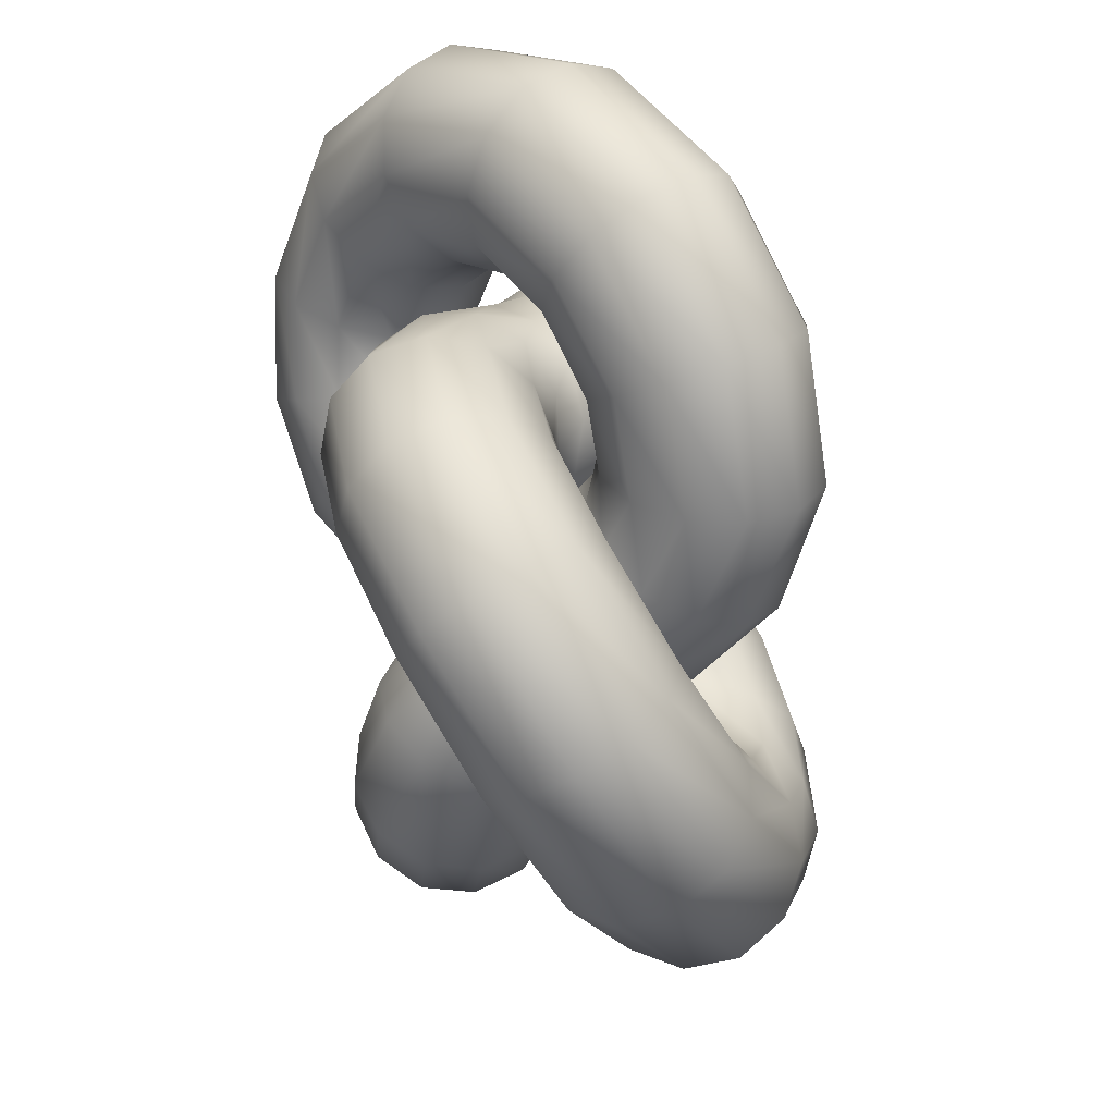
<metadata>
{"format":"obj","ext":"obj","renderer":"f3d","projection":"perspective","resolution":1024,"background":"white","views":[{"elev":46.4,"azim":76.5,"up":"+Y"}]}
</metadata>
<code>
o TorusKnot
v 1.1 0.003079 0.00154
v 1.159 -0.0957 0.1981
v 1.32 -0.1688 0.3415
v 1.54 -0.1967 0.3935
v 1.76 -0.1719 0.34
v 1.921 -0.101 0.1954
v 1.98 -0.003079 -0.00154
v 1.921 0.0957 -0.1981
v 1.76 0.1688 -0.3415
v 1.54 0.1967 -0.3935
v 1.32 0.1719 -0.34
v 1.159 0.101 -0.1954
v 1.025 -0.2706 -0.1365
v 1.076 -0.3979 0.04537
v 1.216 -0.5414 0.1527
v 1.409 -0.6627 0.1566
v 1.602 -0.7293 0.0562
v 1.744 -0.7233 -0.1217
v 1.797 -0.6464 -0.3295
v 1.746 -0.5191 -0.5114
v 1.606 -0.3756 -0.6187
v 1.413 -0.2543 -0.6227
v 1.22 -0.1877 -0.5222
v 1.078 -0.1937 -0.3443
v 0.8369 -0.4568 -0.2358
v 0.8623 -0.6103 -0.06959
v 0.9445 -0.8095 0.004044
v 1.062 -1.001 -0.03466
v 1.182 -1.133 -0.1753
v 1.274 -1.171 -0.3803
v 1.312 -1.105 -0.5946
v 1.287 -0.951 -0.7609
v 1.205 -0.7518 -0.8345
v 1.088 -0.5604 -0.7958
v 0.967 -0.4279 -0.6551
v 0.8753 -0.39 -0.4502
v 0.6237 -0.5213 -0.2771
v 0.6135 -0.687 -0.1212
v 0.6133 -0.9086 -0.06878
v 0.623 -1.127 -0.1337
v 0.6402 -1.283 -0.2987
v 0.6601 -1.335 -0.5194
v 0.6774 -1.27 -0.7368
v 0.6876 -1.104 -0.8926
v 0.6878 -0.8822 -0.9451
v 0.6781 -0.6641 -0.8801
v 0.6609 -0.508 -0.7152
v 0.641 -0.4558 -0.4945
v 0.4569 -0.4852 -0.2828
v 0.429 -0.6433 -0.1213
v 0.358 -0.8503 -0.05818
v 0.263 -1.051 -0.1102
v 0.1693 -1.191 -0.2635
v 0.1022 -1.233 -0.477
v 0.07953 -1.166 -0.6935
v 0.1074 -1.007 -0.8549
v 0.1784 -0.8005 -0.9181
v 0.2734 -0.6002 -0.866
v 0.3671 -0.4603 -0.7127
v 0.4342 -0.4182 -0.4992
v 0.3043 -0.3507 -0.3079
v 0.3334 -0.4927 -0.1323
v 0.2731 -0.6805 -0.01844
v 0.1397 -0.8638 0.003083
v -0.03119 -0.9934 -0.07346
v -0.1937 -1.035 -0.2276
v -0.3043 -0.9765 -0.4179
v -0.3334 -0.8345 -0.5936
v -0.2731 -0.6467 -0.7074
v -0.1397 -0.4634 -0.7289
v 0.03119 -0.3338 -0.6524
v 0.1937 -0.2925 -0.4983
v 0.08707 -0.1545 -0.1972
v 0.2009 -0.2925 -0.05629
v 0.2163 -0.4893 0.05725
v 0.1292 -0.6922 0.113
v -0.03714 -0.8468 0.0959
v -0.2381 -0.9117 0.01064
v -0.4198 -0.8695 -0.12
v -0.5336 -0.7316 -0.2609
v -0.549 -0.5348 -0.3745
v -0.4619 -0.3319 -0.4302
v -0.2956 -0.1773 -0.4131
v -0.09466 -0.1123 -0.3278
v -0.103 -0.03058 0.1061
v 0.0263 -0.1724 0.2287
v 0.06674 -0.3806 0.3115
v 0.007461 -0.5995 0.3324
v -0.1356 -0.7704 0.2857
v -0.3242 -0.8475 0.184
v -0.5078 -0.8101 0.05448
v -0.6371 -0.6683 -0.06812
v -0.6775 -0.4601 -0.151
v -0.6182 -0.2412 -0.1718
v -0.4751 -0.07032 -0.1251
v -0.2866 0.006774 -0.02342
v -0.3649 0.06107 0.2974
v -0.2495 -0.03443 0.4689
v -0.1998 -0.217 0.5956
v -0.229 -0.4377 0.6436
v -0.3294 -0.6374 0.5999
v -0.474 -0.7625 0.4764
v -0.6242 -0.7797 0.306
v -0.7396 -0.6842 0.1345
v -0.7893 -0.5016 0.007746
v -0.76 -0.2809 -0.04022
v -0.6596 -0.08124 0.003426
v -0.515 0.04394 0.127
v -0.594 0.1259 0.2841
v -0.5149 0.1214 0.4976
v -0.5 0.01871 0.7003
v -0.5534 -0.1547 0.8379
v -0.6607 -0.3524 0.8735
v -0.7932 -0.5214 0.7976
v -0.9153 -0.6163 0.6305
v -0.9944 -0.6118 0.417
v -1.009 -0.5091 0.2143
v -0.9559 -0.3357 0.07671
v -0.8486 -0.138 0.04111
v -0.7161 0.03096 0.117
v -0.7259 0.2209 0.2801
v -0.6729 0.2613 0.4978
v -0.7147 0.2317 0.7197
v -0.84 0.14 0.8863
v -1.015 0.01077 0.9529
v -1.194 -0.1213 0.9017
v -1.327 -0.2209 0.7464
v -1.38 -0.2613 0.5287
v -1.338 -0.2317 0.3068
v -1.213 -0.14 0.1402
v -1.038 -0.01077 0.0736
v -0.8595 0.1213 0.1248
v -0.8062 0.4092 0.2579
v -0.7658 0.4705 0.4735
v -0.8412 0.51 0.6847
v -1.012 0.5172 0.835
v -1.233 0.49 0.8841
v -1.444 0.4359 0.8188
v -1.59 0.3693 0.6567
v -1.63 0.308 0.4411
v -1.555 0.2684 0.2299
v -1.384 0.2613 0.07961
v -1.163 0.2884 0.03052
v -0.9516 0.3425 0.09579
v -0.7869 0.6623 0.1783
v -0.7484 0.7411 0.3884
v -0.8219 0.8484 0.5753
v -0.9878 0.9554 0.6889
v -1.201 1.034 0.6988
v -1.406 1.062 0.6022
v -1.546 1.033 0.4251
v -1.584 0.9538 0.2149
v -1.511 0.8465 0.02802
v -1.345 0.7394 -0.08557
v -1.131 0.6613 -0.09539
v -0.927 0.6331 0.001178
v -0.6311 0.8948 0.04963
v -0.5818 0.9905 0.2503
v -0.6181 1.153 0.4054
v -0.7303 1.339 0.4734
v -0.8883 1.499 0.436
v -1.05 1.589 0.3034
v -1.172 1.586 0.1109
v -1.221 1.491 -0.08971
v -1.185 1.328 -0.2448
v -1.072 1.142 -0.3128
v -0.9143 0.9821 -0.2755
v -0.7528 0.8917 -0.1428
v -0.3725 1.016 -0.0931
v -0.2984 1.123 0.09397
v -0.2698 1.315 0.2134
v -0.2943 1.54 0.2331
v -0.3654 1.739 0.1479
v -0.4639 1.858 -0.01947
v -0.5636 1.865 -0.2241
v -0.6377 1.758 -0.4112
v -0.6663 1.566 -0.5306
v -0.6418 1.341 -0.5503
v -0.5707 1.142 -0.4651
v -0.4721 1.023 -0.2977
v -0.1003 0.9897 -0.2089
v 0.008224 1.093 -0.03758
v 0.1145 1.276 0.04653
v 0.1901 1.49 0.02094
v 0.2148 1.676 -0.1075
v 0.1819 1.786 -0.3044
v 0.1003 1.789 -0.517
v -0.008224 1.685 -0.6883
v -0.1145 1.502 -0.7724
v -0.1901 1.289 -0.7468
v -0.2148 1.103 -0.6183
v -0.1819 0.9931 -0.4214
v 0.09795 0.8555 -0.2695
v 0.239 0.9389 -0.1114
v 0.4142 1.073 -0.05422
v 0.5765 1.221 -0.1133
v 0.6825 1.344 -0.2728
v 0.7037 1.409 -0.4901
v 0.6345 1.399 -0.7068
v 0.4934 1.315 -0.8649
v 0.3182 1.181 -0.922
v 0.1559 1.033 -0.8629
v 0.04997 0.9099 -0.7034
v 0.02875 0.8449 -0.4862
v 0.1859 0.6917 -0.2811
v 0.3403 0.7496 -0.1239
v 0.5525 0.8117 -0.06945
v 0.7657 0.8614 -0.1322
v 0.9227 0.8855 -0.2953
v 0.9815 0.8774 -0.5152
v 0.9264 0.8393 -0.7328
v 0.772 0.7814 -0.8899
v 0.5598 0.7193 -0.9444
v 0.3467 0.6695 -0.8817
v 0.1896 0.6455 -0.7185
v 0.1308 0.6536 -0.4987
v 0.1723 0.518 -0.2986
v 0.3 0.5909 -0.1248
v 0.5045 0.6196 -0.02873
v 0.7309 0.5964 -0.03627
v 0.9186 0.5276 -0.1453
v 1.017 0.4316 -0.3267
v 1 0.3341 -0.5318
v 0.8727 0.2612 -0.7057
v 0.6683 0.2325 -0.8017
v 0.4418 0.2557 -0.7942
v 0.2541 0.3245 -0.6851
v 0.1555 0.4205 -0.5037
v 0.1081 0.2451 -0.2659
v 0.18 0.3944 -0.1098
v 0.3486 0.4852 0.0134
v 0.5689 0.4931 0.07053
v 0.7818 0.416 0.04633
v 0.9303 0.2746 -0.05272
v 0.9745 0.1067 -0.2001
v 0.9027 -0.04263 -0.3563
v 0.734 -0.1334 -0.4794
v 0.5138 -0.1413 -0.5366
v 0.3008 -0.06426 -0.5123
v 0.1524 0.07717 -0.4133
v 0.07332 -0.000846 0.001269
v 0.1323 0.1823 0.1231
v 0.2933 0.3166 0.212
v 0.5132 0.366 0.244
v 0.7332 0.3174 0.2107
v 0.8942 0.1837 0.1209
v 0.9532 0.000846 -0.001269
v 0.8942 -0.1823 -0.1231
v 0.7332 -0.3166 -0.212
v 0.5132 -0.366 -0.244
v 0.2933 -0.3174 -0.2107
v 0.1323 -0.1837 -0.1209
v 0.1084 -0.2479 0.264
v 0.1513 -0.08138 0.4133
v 0.2987 0.0598 0.5143
v 0.5111 0.1378 0.5399
v 0.7316 0.1318 0.4833
v 0.9011 0.04331 0.3596
v 0.9742 -0.1039 0.202
v 0.9313 -0.2704 0.0527
v 0.7839 -0.4116 -0.04831
v 0.5715 -0.4896 -0.07393
v 0.351 -0.4836 -0.01731
v 0.1815 -0.3951 0.1064
v 0.1733 -0.5151 0.293
v 0.1546 -0.4201 0.4992
v 0.2516 -0.3267 0.6828
v 0.4383 -0.26 0.7947
v 0.6647 -0.2377 0.805
v 0.8701 -0.2659 0.7108
v 0.9995 -0.337 0.5374
v 1.018 -0.4319 0.3313
v 0.9212 -0.5253 0.1477
v 0.7345 -0.5921 0.03572
v 0.5081 -0.6144 0.02546
v 0.3026 -0.5862 0.1196
v 0.1881 -0.6851 0.2798
v 0.1323 -0.6482 0.4975
v 0.19 -0.6428 0.7177
v 0.3459 -0.6702 0.8814
v 0.5581 -0.7232 0.9448
v 0.7698 -0.7875 0.8909
v 0.9243 -0.8459 0.734
v 0.9801 -0.8828 0.5163
v 0.9223 -0.8882 0.2961
v 0.7664 -0.8608 0.1324
v 0.5542 -0.8078 0.06904
v 0.3425 -0.7435 0.123
v 0.1024 -0.85 0.2709
v 0.03286 -0.84 0.4875
v 0.05263 -0.9069 0.7043
v 0.1564 -1.033 0.8632
v 0.3164 -1.184 0.9215
v 0.4898 -1.32 0.8637
v 0.63 -1.404 0.7053
v 0.6996 -1.414 0.4887
v 0.6798 -1.347 0.272
v 0.576 -1.221 0.1131
v 0.416 -1.07 0.05475
v 0.2426 -0.9343 0.1125
v -0.09419 -0.9873 0.2114
v -0.1763 -0.991 0.4238
v -0.2111 -1.101 0.6199
v -0.1894 -1.289 0.7471
v -0.1169 -1.504 0.7714
v -0.01314 -1.688 0.6862
v 0.09419 -1.792 0.5144
v 0.1763 -1.788 0.302
v 0.2111 -1.677 0.106
v 0.1894 -1.49 -0.02125
v 0.1169 -1.275 -0.04552
v 0.01314 -1.091 0.03965
v -0.3663 -1.017 0.09611
v -0.4667 -1.024 0.3004
v -0.5674 -1.143 0.4667
v -0.6415 -1.341 0.5505
v -0.6691 -1.566 0.5292
v -0.6428 -1.757 0.4087
v -0.5698 -1.864 0.2211
v -0.4694 -1.857 0.01679
v -0.3687 -1.738 -0.1495
v -0.2946 -1.54 -0.2333
v -0.267 -1.315 -0.212
v -0.2932 -1.124 -0.09145
v -0.6264 -0.8988 -0.04657
v -0.7488 -0.8951 0.1454
v -0.9121 -0.984 0.2769
v -1.072 -1.142 0.3127
v -1.187 -1.326 0.2432
v -1.225 -1.487 0.08702
v -1.176 -1.582 -0.114
v -1.054 -1.586 -0.306
v -0.8906 -1.497 -0.4375
v -0.7302 -1.339 -0.4733
v -0.6156 -1.155 -0.4038
v -0.5776 -0.994 -0.2476
v -0.7849 -0.6683 -0.1755
v -0.9255 -0.6381 0.00108
v -1.131 -0.6639 0.09654
v -1.345 -0.7389 0.08529
v -1.512 -0.843 -0.02964
v -1.586 -0.9483 -0.2175
v -1.548 -1.027 -0.4279
v -1.407 -1.057 -0.6044
v -1.202 -1.031 -0.6999
v -0.9875 -0.9559 -0.6887
v -0.8207 -0.8519 -0.5737
v -0.7465 -0.7466 -0.3859
v -0.8076 -0.4159 -0.256
v -0.9528 -0.348 -0.09427
v -1.164 -0.2912 -0.02981
v -1.384 -0.2606 -0.07989
v -1.554 -0.2645 -0.2311
v -1.629 -0.3018 -0.4429
v -1.588 -0.3625 -0.6586
v -1.443 -0.4304 -0.8203
v -1.232 -0.4873 -0.8848
v -1.012 -0.5178 -0.8347
v -0.8418 -0.5139 -0.6835
v -0.7669 -0.4766 -0.4717
v -0.7302 -0.2267 -0.2802
v -0.8632 -0.1264 -0.1248
v -1.04 0.007698 -0.07359
v -1.213 0.1398 -0.1402
v -1.336 0.2344 -0.3067
v -1.376 0.2662 -0.5286
v -1.323 0.2267 -0.7463
v -1.19 0.1264 -0.9017
v -1.013 -0.007698 -0.9529
v -0.84 -0.1398 -0.8863
v -0.7168 -0.2344 -0.7198
v -0.6766 -0.2662 -0.4979
v -0.5977 -0.1294 -0.2883
v -0.7199 -0.03578 -0.1206
v -0.8515 0.1331 -0.04307
v -0.9572 0.3321 -0.07655
v -1.009 0.5078 -0.212
v -0.9919 0.6131 -0.4133
v -0.9116 0.6198 -0.6263
v -0.7894 0.5262 -0.794
v -0.6578 0.3573 -0.8715
v -0.5521 0.1583 -0.8381
v -0.5008 -0.01735 -0.7026
v -0.5174 -0.1227 -0.5013
v -0.3629 -0.06049 -0.3019
v -0.5144 -0.04628 -0.1324
v -0.6606 0.07659 -0.008368
v -0.7623 0.2752 0.03711
v -0.7922 0.4964 -0.008196
v -0.7424 0.6808 -0.1321
v -0.6261 0.7791 -0.3015
v -0.4746 0.7649 -0.4709
v -0.3284 0.642 -0.595
v -0.2268 0.4434 -0.6405
v -0.1969 0.2222 -0.5952
v -0.2467 0.03779 -0.4712
v -0.1012 0.03138 -0.1041
v -0.2854 -0.006461 0.02448
v -0.4748 0.07006 0.125
v -0.6189 0.2404 0.1704
v -0.679 0.459 0.1487
v -0.639 0.6672 0.06567
v -0.5096 0.8093 -0.05651
v -0.3254 0.8471 -0.1851
v -0.1359 0.7706 -0.2855
v 0.008146 0.6002 -0.331
v 0.06822 0.3817 -0.3093
v 0.02819 0.1734 -0.2262
v 0.08911 0.156 0.1977
v -0.09165 0.1136 0.3296
v -0.2924 0.178 0.4156
v -0.4594 0.3319 0.4328
v -0.5479 0.534 0.3765
v -0.5341 0.7302 0.2618
v -0.4218 0.868 0.1195
v -0.2411 0.9104 -0.0124
v -0.0403 0.846 -0.09844
v 0.1267 0.6922 -0.1156
v 0.2152 0.49 -0.0593
v 0.2014 0.2938 0.05539
v 0.3037 0.3512 0.302
v 0.1964 0.2924 0.4941
v 0.03655 0.3331 0.651
v -0.1331 0.4624 0.7308
v -0.2672 0.6455 0.712
v -0.3296 0.8335 0.5996
v -0.3037 0.976 0.4238
v -0.1964 1.035 0.2317
v -0.03655 0.994 0.0748
v 0.1331 0.8648 -0.004949
v 0.2672 0.6816 0.01387
v 0.3296 0.4936 0.1262
v 0.4508 0.4834 0.2802
v 0.43 0.4164 0.4968
v 0.3659 0.459 0.7111
v 0.2756 0.5997 0.8657
v 0.1833 0.801 0.9191
v 0.1138 1.009 0.857
v 0.08562 1.167 0.6961
v 0.1064 1.234 0.4795
v 0.1705 1.192 0.2651
v 0.2608 1.051 0.1106
v 0.3531 0.8499 0.05716
v 0.4226 0.6421 0.1192
v 0.6165 0.5214 0.2778
v 0.6347 0.4559 0.4952
v 0.6571 0.5082 0.7157
v 0.6778 0.6643 0.8802
v 0.6912 0.8822 0.9448
v 0.6937 1.104 0.892
v 0.6846 1.269 0.736
v 0.6664 1.335 0.5187
v 0.644 1.283 0.2982
v 0.6233 1.127 0.1336
v 0.6099 0.9086 0.06908
v 0.6074 0.6871 0.1219
v 0.831 0.4599 0.2381
v 0.8699 0.393 0.4523
v 0.9636 0.43 0.6565
v 1.087 0.5609 0.7961
v 1.207 0.7507 0.8336
v 1.292 0.9486 0.759
v 1.318 1.101 0.5923
v 1.279 1.168 0.3782
v 1.185 1.131 0.1739
v 1.062 1 0.03435
v 0.9419 0.8107 -0.003173
v 0.8574 0.6128 0.07142
v 1.022 0.276 0.1394
v 1.075 0.1986 0.3469
v 1.218 0.1908 0.5239
v 1.413 0.2547 0.6229
v 1.607 0.3733 0.6174
v 1.749 0.5147 0.509
v 1.8 0.641 0.3266
v 1.747 0.7185 0.1191
v 1.604 0.7263 -0.05785
v 1.409 0.6623 -0.1569
v 1.215 0.5437 -0.1514
v 1.073 0.4024 -0.04296
f 1 13 14 2
f 2 14 15 3
f 3 15 16 4
f 4 16 17 5
f 5 17 18 6
f 6 18 19 7
f 7 19 20 8
f 8 20 21 9
f 9 21 22 10
f 10 22 23 11
f 11 23 24 12
f 12 24 13 1
f 13 25 26 14
f 14 26 27 15
f 15 27 28 16
f 16 28 29 17
f 17 29 30 18
f 18 30 31 19
f 19 31 32 20
f 20 32 33 21
f 21 33 34 22
f 22 34 35 23
f 23 35 36 24
f 24 36 25 13
f 25 37 38 26
f 26 38 39 27
f 27 39 40 28
f 28 40 41 29
f 29 41 42 30
f 30 42 43 31
f 31 43 44 32
f 32 44 45 33
f 33 45 46 34
f 34 46 47 35
f 35 47 48 36
f 36 48 37 25
f 37 49 50 38
f 38 50 51 39
f 39 51 52 40
f 40 52 53 41
f 41 53 54 42
f 42 54 55 43
f 43 55 56 44
f 44 56 57 45
f 45 57 58 46
f 46 58 59 47
f 47 59 60 48
f 48 60 49 37
f 49 61 62 50
f 50 62 63 51
f 51 63 64 52
f 52 64 65 53
f 53 65 66 54
f 54 66 67 55
f 55 67 68 56
f 56 68 69 57
f 57 69 70 58
f 58 70 71 59
f 59 71 72 60
f 60 72 61 49
f 61 73 74 62
f 62 74 75 63
f 63 75 76 64
f 64 76 77 65
f 65 77 78 66
f 66 78 79 67
f 67 79 80 68
f 68 80 81 69
f 69 81 82 70
f 70 82 83 71
f 71 83 84 72
f 72 84 73 61
f 73 85 86 74
f 74 86 87 75
f 75 87 88 76
f 76 88 89 77
f 77 89 90 78
f 78 90 91 79
f 79 91 92 80
f 80 92 93 81
f 81 93 94 82
f 82 94 95 83
f 83 95 96 84
f 84 96 85 73
f 85 97 98 86
f 86 98 99 87
f 87 99 100 88
f 88 100 101 89
f 89 101 102 90
f 90 102 103 91
f 91 103 104 92
f 92 104 105 93
f 93 105 106 94
f 94 106 107 95
f 95 107 108 96
f 96 108 97 85
f 97 109 110 98
f 98 110 111 99
f 99 111 112 100
f 100 112 113 101
f 101 113 114 102
f 102 114 115 103
f 103 115 116 104
f 104 116 117 105
f 105 117 118 106
f 106 118 119 107
f 107 119 120 108
f 108 120 109 97
f 109 121 122 110
f 110 122 123 111
f 111 123 124 112
f 112 124 125 113
f 113 125 126 114
f 114 126 127 115
f 115 127 128 116
f 116 128 129 117
f 117 129 130 118
f 118 130 131 119
f 119 131 132 120
f 120 132 121 109
f 121 133 134 122
f 122 134 135 123
f 123 135 136 124
f 124 136 137 125
f 125 137 138 126
f 126 138 139 127
f 127 139 140 128
f 128 140 141 129
f 129 141 142 130
f 130 142 143 131
f 131 143 144 132
f 132 144 133 121
f 133 145 146 134
f 134 146 147 135
f 135 147 148 136
f 136 148 149 137
f 137 149 150 138
f 138 150 151 139
f 139 151 152 140
f 140 152 153 141
f 141 153 154 142
f 142 154 155 143
f 143 155 156 144
f 144 156 145 133
f 145 157 158 146
f 146 158 159 147
f 147 159 160 148
f 148 160 161 149
f 149 161 162 150
f 150 162 163 151
f 151 163 164 152
f 152 164 165 153
f 153 165 166 154
f 154 166 167 155
f 155 167 168 156
f 156 168 157 145
f 157 169 170 158
f 158 170 171 159
f 159 171 172 160
f 160 172 173 161
f 161 173 174 162
f 162 174 175 163
f 163 175 176 164
f 164 176 177 165
f 165 177 178 166
f 166 178 179 167
f 167 179 180 168
f 168 180 169 157
f 169 181 182 170
f 170 182 183 171
f 171 183 184 172
f 172 184 185 173
f 173 185 186 174
f 174 186 187 175
f 175 187 188 176
f 176 188 189 177
f 177 189 190 178
f 178 190 191 179
f 179 191 192 180
f 180 192 181 169
f 181 193 194 182
f 182 194 195 183
f 183 195 196 184
f 184 196 197 185
f 185 197 198 186
f 186 198 199 187
f 187 199 200 188
f 188 200 201 189
f 189 201 202 190
f 190 202 203 191
f 191 203 204 192
f 192 204 193 181
f 193 205 206 194
f 194 206 207 195
f 195 207 208 196
f 196 208 209 197
f 197 209 210 198
f 198 210 211 199
f 199 211 212 200
f 200 212 213 201
f 201 213 214 202
f 202 214 215 203
f 203 215 216 204
f 204 216 205 193
f 205 217 218 206
f 206 218 219 207
f 207 219 220 208
f 208 220 221 209
f 209 221 222 210
f 210 222 223 211
f 211 223 224 212
f 212 224 225 213
f 213 225 226 214
f 214 226 227 215
f 215 227 228 216
f 216 228 217 205
f 217 229 230 218
f 218 230 231 219
f 219 231 232 220
f 220 232 233 221
f 221 233 234 222
f 222 234 235 223
f 223 235 236 224
f 224 236 237 225
f 225 237 238 226
f 226 238 239 227
f 227 239 240 228
f 228 240 229 217
f 229 241 242 230
f 230 242 243 231
f 231 243 244 232
f 232 244 245 233
f 233 245 246 234
f 234 246 247 235
f 235 247 248 236
f 236 248 249 237
f 237 249 250 238
f 238 250 251 239
f 239 251 252 240
f 240 252 241 229
f 241 253 254 242
f 242 254 255 243
f 243 255 256 244
f 244 256 257 245
f 245 257 258 246
f 246 258 259 247
f 247 259 260 248
f 248 260 261 249
f 249 261 262 250
f 250 262 263 251
f 251 263 264 252
f 252 264 253 241
f 253 265 266 254
f 254 266 267 255
f 255 267 268 256
f 256 268 269 257
f 257 269 270 258
f 258 270 271 259
f 259 271 272 260
f 260 272 273 261
f 261 273 274 262
f 262 274 275 263
f 263 275 276 264
f 264 276 265 253
f 265 277 278 266
f 266 278 279 267
f 267 279 280 268
f 268 280 281 269
f 269 281 282 270
f 270 282 283 271
f 271 283 284 272
f 272 284 285 273
f 273 285 286 274
f 274 286 287 275
f 275 287 288 276
f 276 288 277 265
f 277 289 290 278
f 278 290 291 279
f 279 291 292 280
f 280 292 293 281
f 281 293 294 282
f 282 294 295 283
f 283 295 296 284
f 284 296 297 285
f 285 297 298 286
f 286 298 299 287
f 287 299 300 288
f 288 300 289 277
f 289 301 302 290
f 290 302 303 291
f 291 303 304 292
f 292 304 305 293
f 293 305 306 294
f 294 306 307 295
f 295 307 308 296
f 296 308 309 297
f 297 309 310 298
f 298 310 311 299
f 299 311 312 300
f 300 312 301 289
f 301 313 314 302
f 302 314 315 303
f 303 315 316 304
f 304 316 317 305
f 305 317 318 306
f 306 318 319 307
f 307 319 320 308
f 308 320 321 309
f 309 321 322 310
f 310 322 323 311
f 311 323 324 312
f 312 324 313 301
f 313 325 326 314
f 314 326 327 315
f 315 327 328 316
f 316 328 329 317
f 317 329 330 318
f 318 330 331 319
f 319 331 332 320
f 320 332 333 321
f 321 333 334 322
f 322 334 335 323
f 323 335 336 324
f 324 336 325 313
f 325 337 338 326
f 326 338 339 327
f 327 339 340 328
f 328 340 341 329
f 329 341 342 330
f 330 342 343 331
f 331 343 344 332
f 332 344 345 333
f 333 345 346 334
f 334 346 347 335
f 335 347 348 336
f 336 348 337 325
f 337 349 350 338
f 338 350 351 339
f 339 351 352 340
f 340 352 353 341
f 341 353 354 342
f 342 354 355 343
f 343 355 356 344
f 344 356 357 345
f 345 357 358 346
f 346 358 359 347
f 347 359 360 348
f 348 360 349 337
f 349 361 362 350
f 350 362 363 351
f 351 363 364 352
f 352 364 365 353
f 353 365 366 354
f 354 366 367 355
f 355 367 368 356
f 356 368 369 357
f 357 369 370 358
f 358 370 371 359
f 359 371 372 360
f 360 372 361 349
f 361 373 374 362
f 362 374 375 363
f 363 375 376 364
f 364 376 377 365
f 365 377 378 366
f 366 378 379 367
f 367 379 380 368
f 368 380 381 369
f 369 381 382 370
f 370 382 383 371
f 371 383 384 372
f 372 384 373 361
f 373 385 386 374
f 374 386 387 375
f 375 387 388 376
f 376 388 389 377
f 377 389 390 378
f 378 390 391 379
f 379 391 392 380
f 380 392 393 381
f 381 393 394 382
f 382 394 395 383
f 383 395 396 384
f 384 396 385 373
f 385 397 398 386
f 386 398 399 387
f 387 399 400 388
f 388 400 401 389
f 389 401 402 390
f 390 402 403 391
f 391 403 404 392
f 392 404 405 393
f 393 405 406 394
f 394 406 407 395
f 395 407 408 396
f 396 408 397 385
f 397 409 410 398
f 398 410 411 399
f 399 411 412 400
f 400 412 413 401
f 401 413 414 402
f 402 414 415 403
f 403 415 416 404
f 404 416 417 405
f 405 417 418 406
f 406 418 419 407
f 407 419 420 408
f 408 420 409 397
f 409 421 422 410
f 410 422 423 411
f 411 423 424 412
f 412 424 425 413
f 413 425 426 414
f 414 426 427 415
f 415 427 428 416
f 416 428 429 417
f 417 429 430 418
f 418 430 431 419
f 419 431 432 420
f 420 432 421 409
f 421 433 434 422
f 422 434 435 423
f 423 435 436 424
f 424 436 437 425
f 425 437 438 426
f 426 438 439 427
f 427 439 440 428
f 428 440 441 429
f 429 441 442 430
f 430 442 443 431
f 431 443 444 432
f 432 444 433 421
f 433 445 446 434
f 434 446 447 435
f 435 447 448 436
f 436 448 449 437
f 437 449 450 438
f 438 450 451 439
f 439 451 452 440
f 440 452 453 441
f 441 453 454 442
f 442 454 455 443
f 443 455 456 444
f 444 456 445 433
f 445 457 458 446
f 446 458 459 447
f 447 459 460 448
f 448 460 461 449
f 449 461 462 450
f 450 462 463 451
f 451 463 464 452
f 452 464 465 453
f 453 465 466 454
f 454 466 467 455
f 455 467 468 456
f 456 468 457 445
f 457 469 470 458
f 458 470 471 459
f 459 471 472 460
f 460 472 473 461
f 461 473 474 462
f 462 474 475 463
f 463 475 476 464
f 464 476 477 465
f 465 477 478 466
f 466 478 479 467
f 467 479 480 468
f 468 480 469 457
f 469 1 2 470
f 470 2 3 471
f 471 3 4 472
f 472 4 5 473
f 473 5 6 474
f 474 6 7 475
f 475 7 8 476
f 476 8 9 477
f 477 9 10 478
f 478 10 11 479
f 479 11 12 480
f 480 12 1 469

</code>
